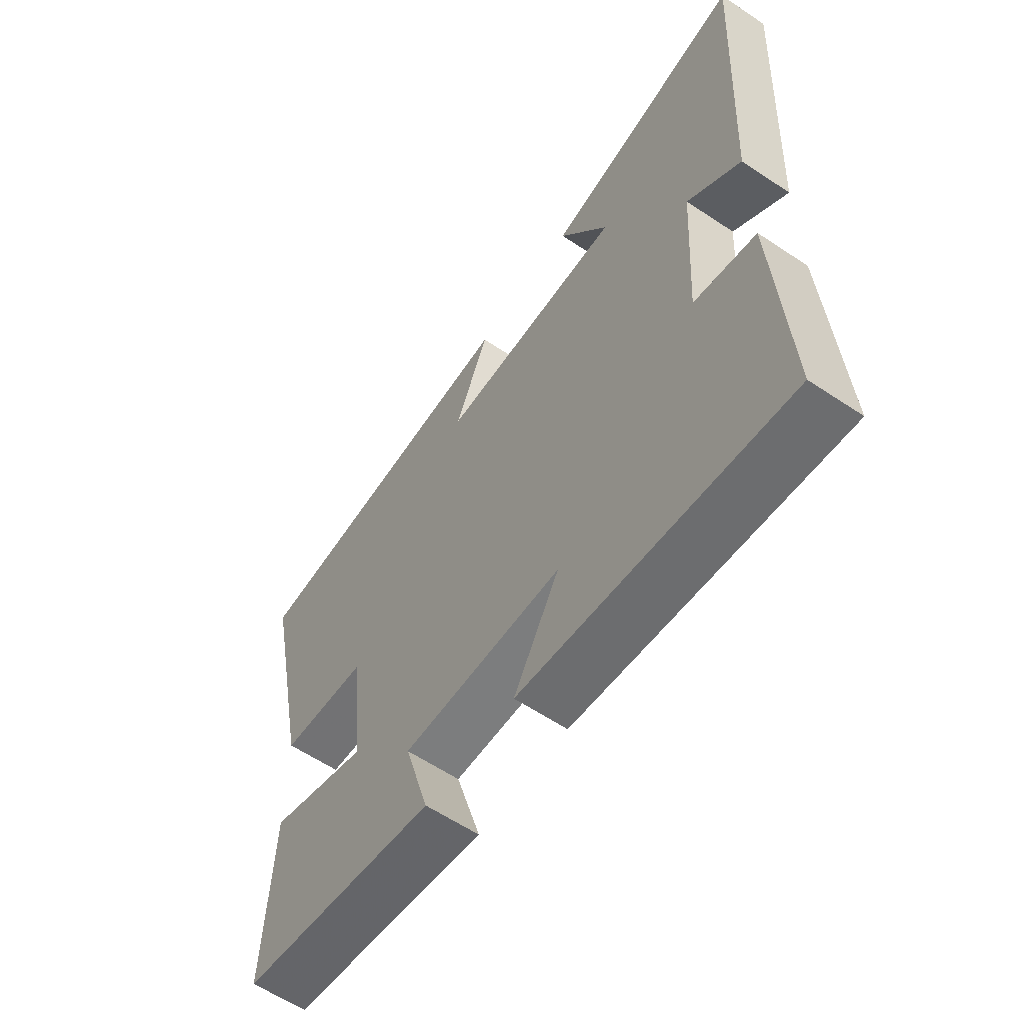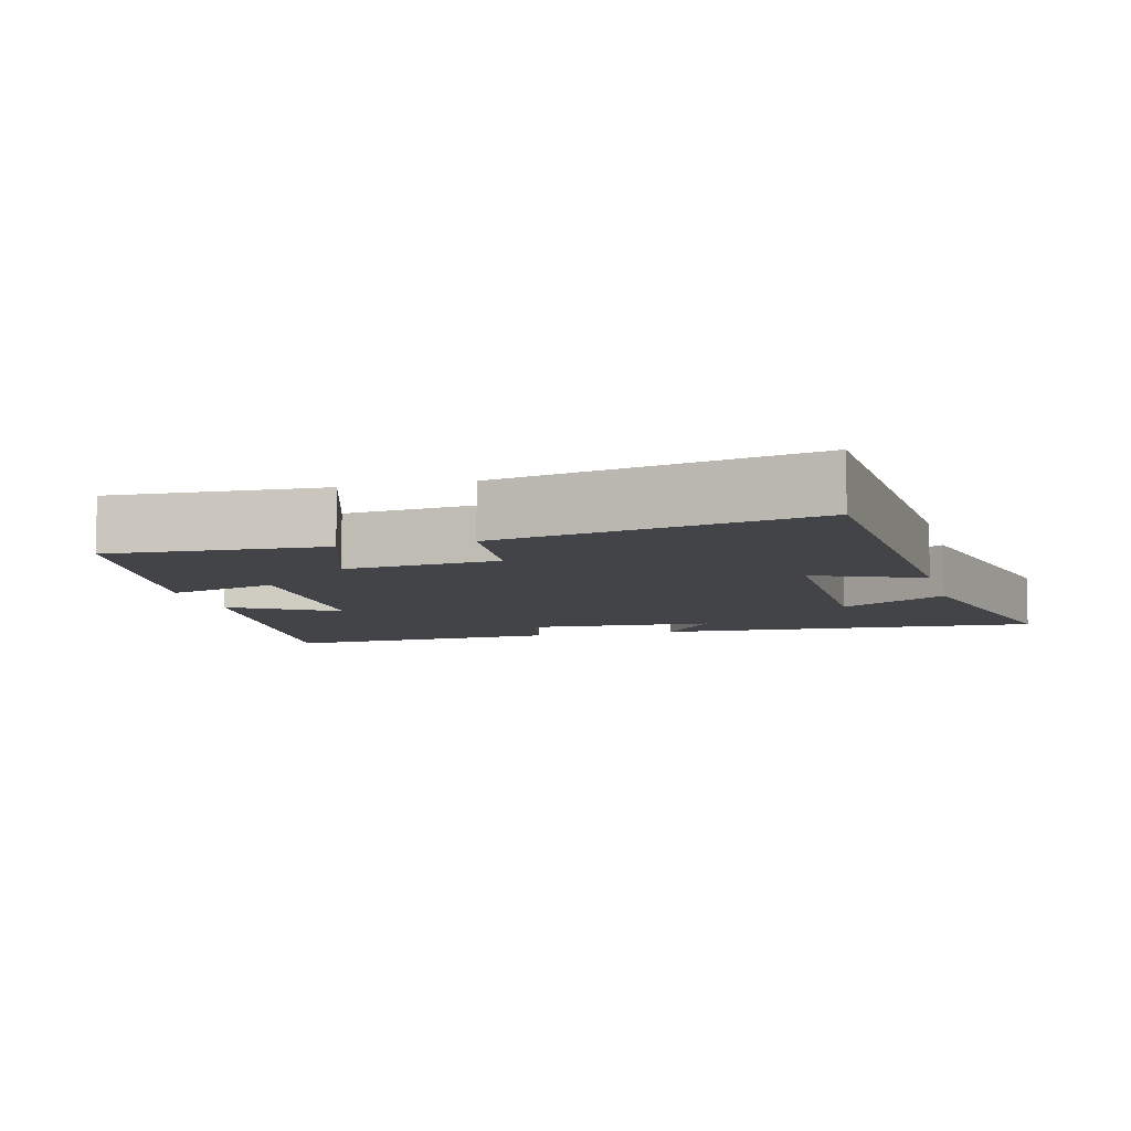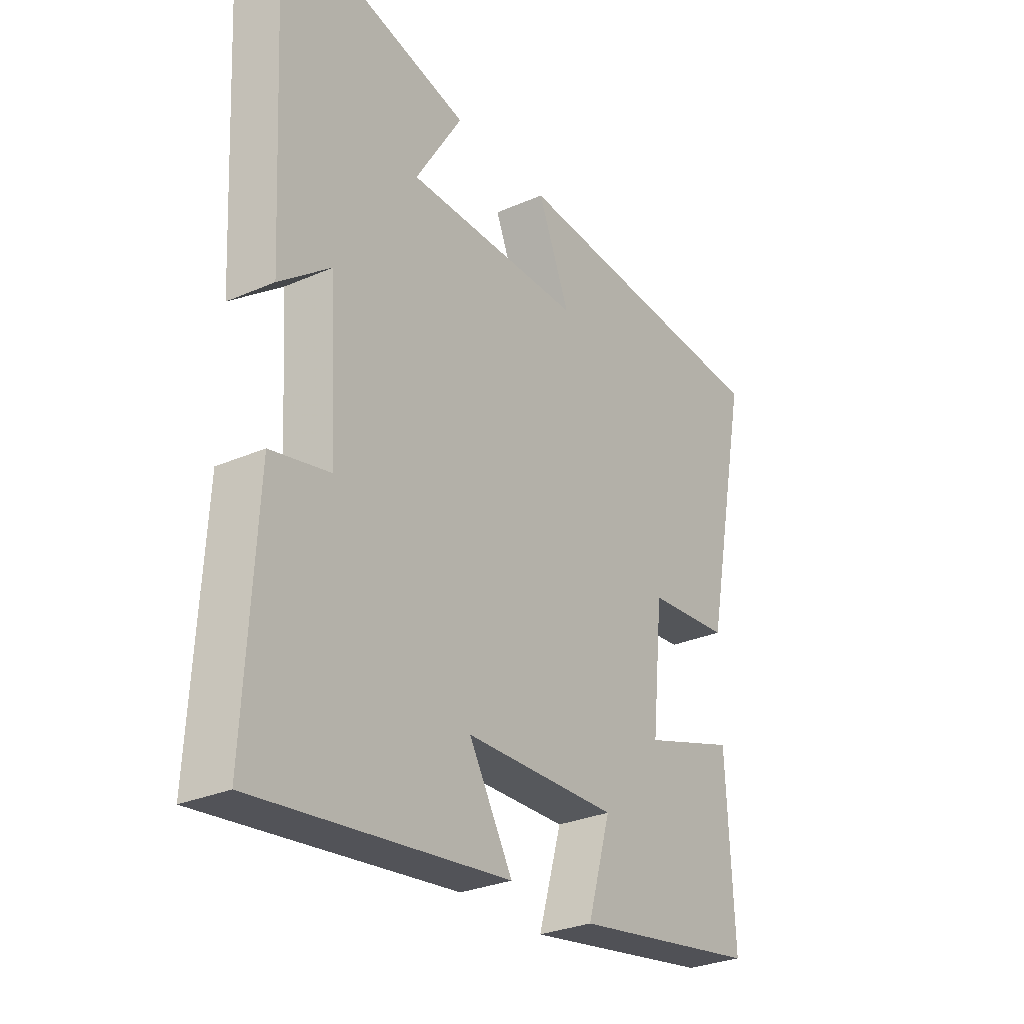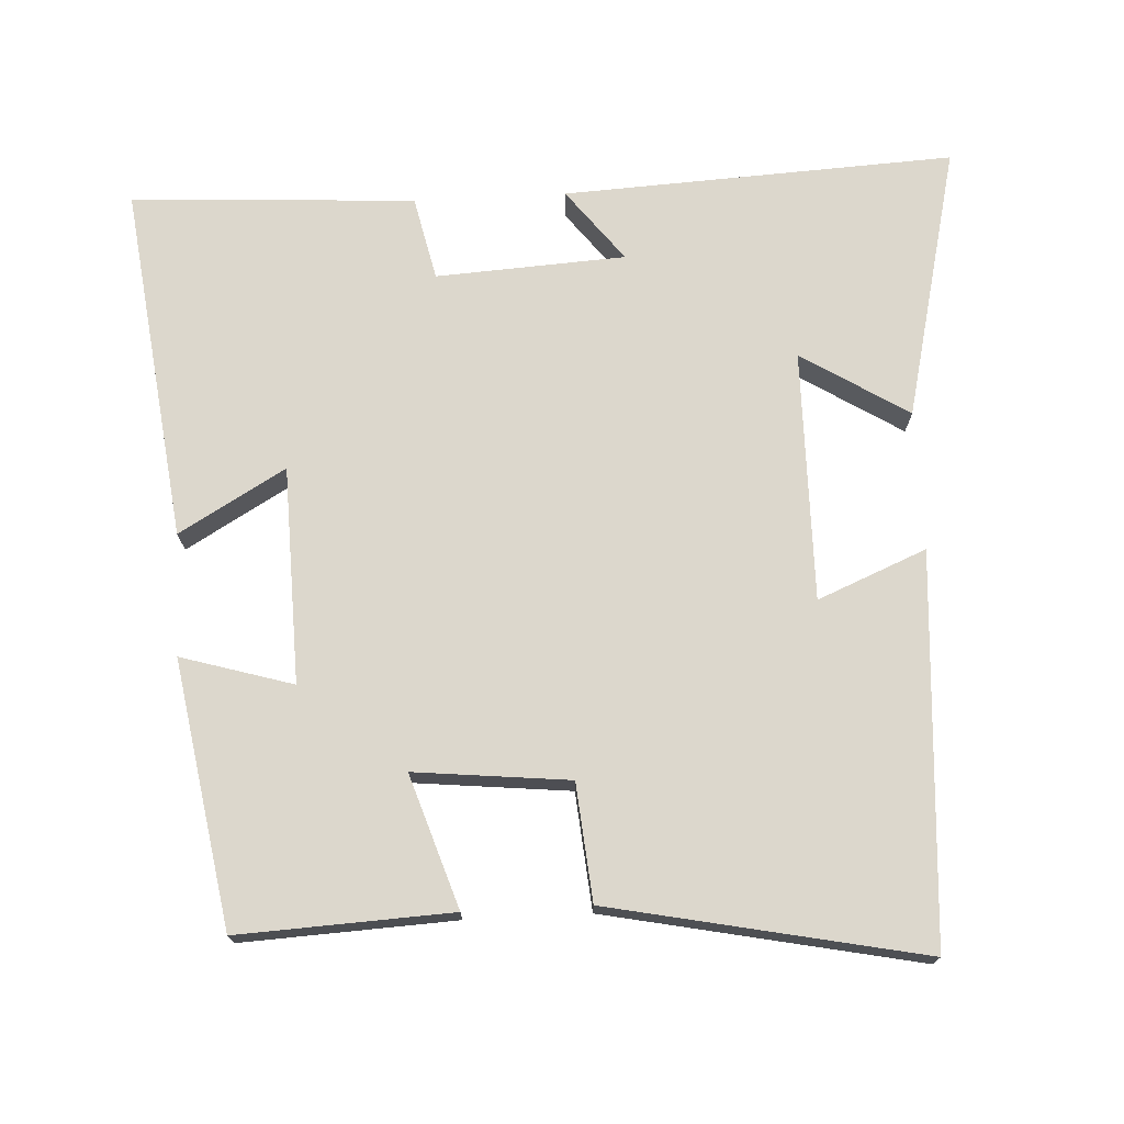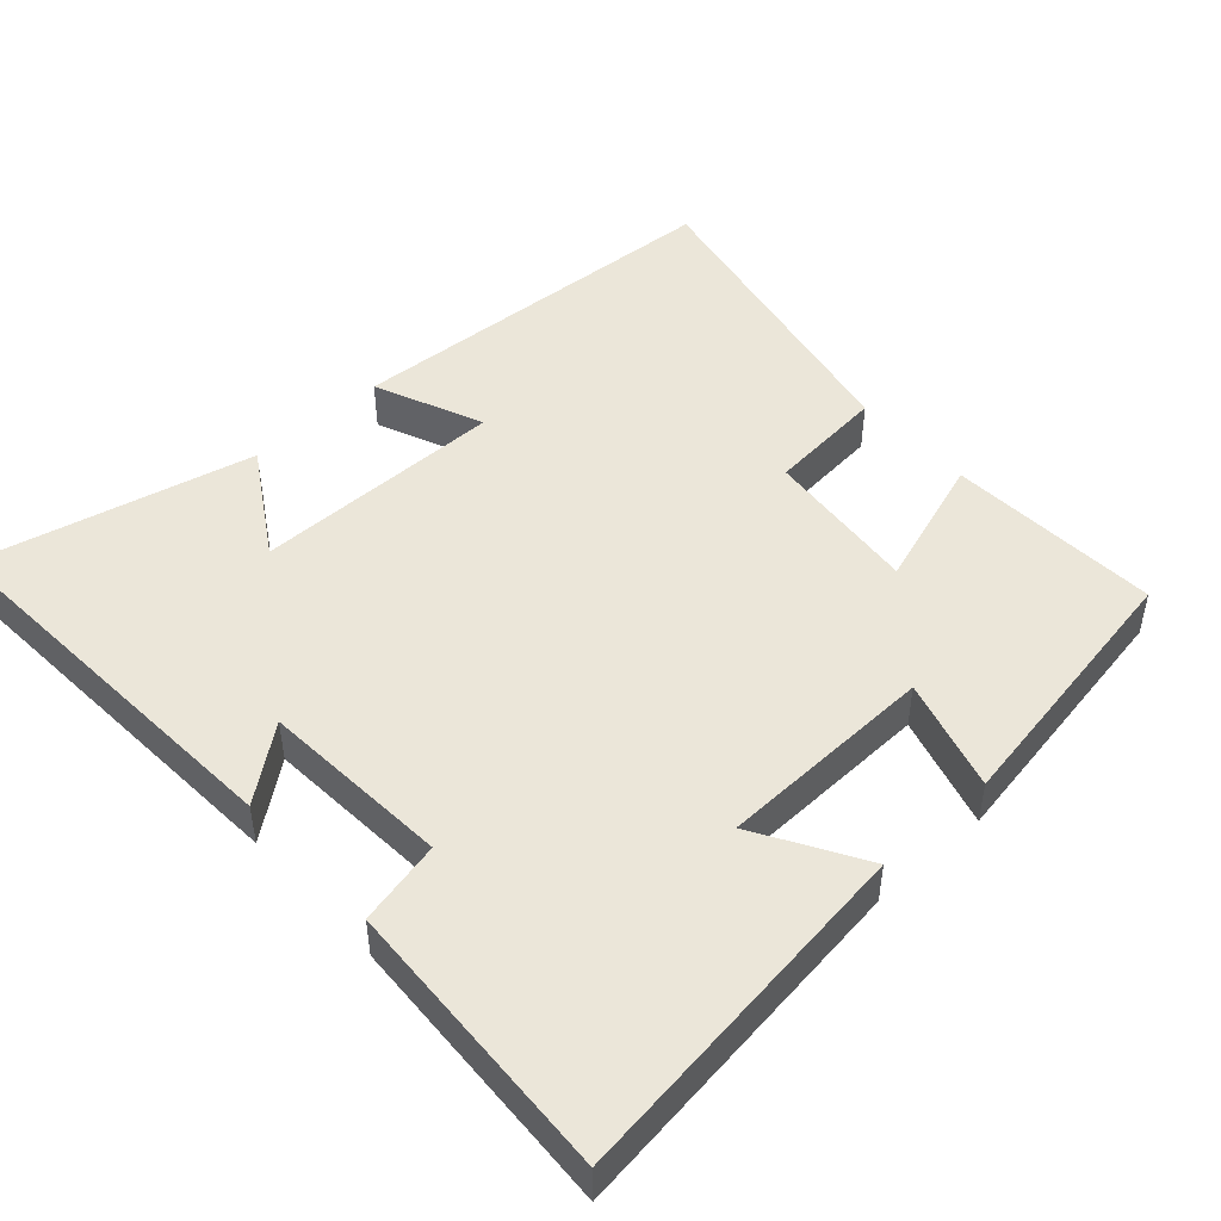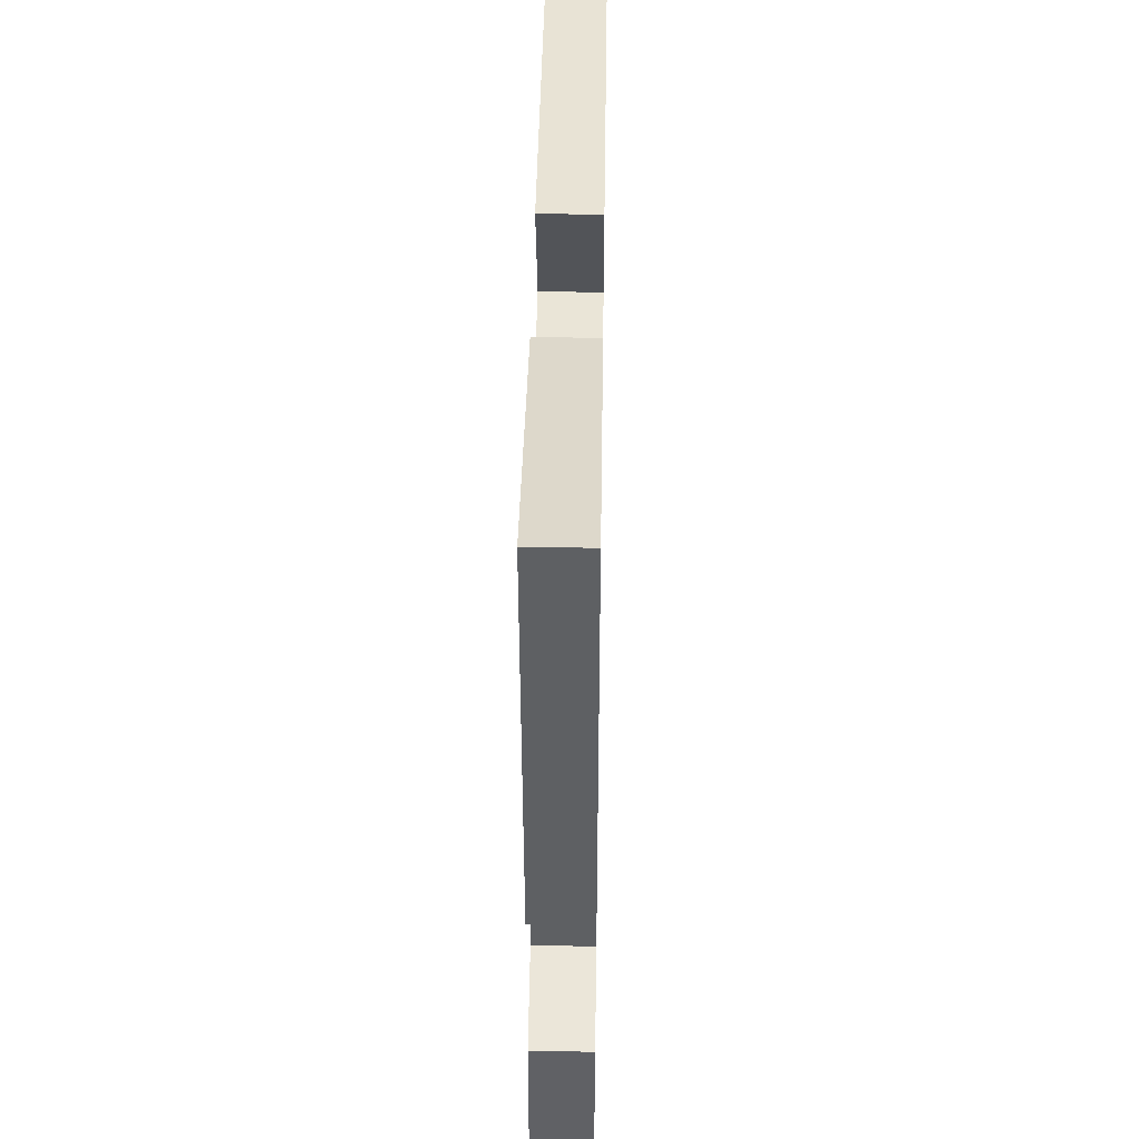
<metadata>
{"format":"obj","ext":"obj","renderer":"f3d","projection":"perspective","resolution":1024,"background":"white","views":[{"elev":-60.3,"azim":55.6,"up":"+Z"},{"elev":-7.8,"azim":-75.5,"up":"+Y"},{"elev":-29.1,"azim":123.1,"up":"+Z"},{"elev":72.8,"azim":-92.9,"up":"+Y"},{"elev":47.8,"azim":137.6,"up":"+Y"},{"elev":44.6,"azim":90.9,"up":"+Z"}]}
</metadata>
<code>
v 0.522 0.07 -0.563
v 0.025 0.07 -0.5
v 0.111 0.07 -0.352
v -0.191 0.07 -0.344
v -0.145 0.07 -0.5
v -0.515 0.07 -0.437
v -0.5 0.07 -0.14
v -0.315 0.07 -0.201
v -0.337 0.07 0.015
v -0.5 0.07 0.03
v -0.588 0.07 0.466
v -0.047 0.07 0.5
v -0.11 0.07 0.349
v 0.24 0.07 0.351
v 0.147 0.07 0.5
v 0.529 0.07 0.59
v 0.5 0.07 0.045
v 0.399 0.07 0.123
v 0.383 0.07 -0.141
v 0.5 0.07 -0.167
v 0.522 0 -0.563
v 0.025 0 -0.5
v 0.111 0 -0.352
v -0.191 0 -0.344
v -0.145 0 -0.5
v -0.515 0 -0.437
v -0.5 0 -0.14
v -0.315 0 -0.201
v -0.337 0 0.015
v -0.5 0 0.03
v -0.588 0 0.466
v -0.047 0 0.5
v -0.11 0 0.349
v 0.24 0 0.351
v 0.147 0 0.5
v 0.529 0 0.59
v 0.5 0 0.045
v 0.399 0 0.123
v 0.383 0 -0.141
v 0.5 0 -0.167
f 1 2 3
f 20 1 3
f 19 20 3
f 18 19 3 4
f 16 17 18
f 15 16 18
f 14 15 18
f 13 14 18 4
f 11 12 13
f 10 11 13
f 9 10 13
f 8 9 13 4
f 6 7 8
f 5 6 8
f 4 5 8
f 23 22 21
f 23 21 40
f 23 40 39
f 24 23 39 38
f 38 37 36
f 38 36 35
f 38 35 34
f 24 38 34 33
f 33 32 31
f 33 31 30
f 33 30 29
f 24 33 29 28
f 28 27 26
f 28 26 25
f 28 25 24
f 1 21 22 2
f 2 22 23 3
f 3 23 24 4
f 4 24 25 5
f 5 25 26 6
f 6 26 27 7
f 7 27 28 8
f 8 28 29 9
f 9 29 30 10
f 10 30 31 11
f 11 31 32 12
f 12 32 33 13
f 13 33 34 14
f 14 34 35 15
f 15 35 36 16
f 16 36 37 17
f 17 37 38 18
f 18 38 39 19
f 19 39 40 20
f 20 40 21 1

</code>
